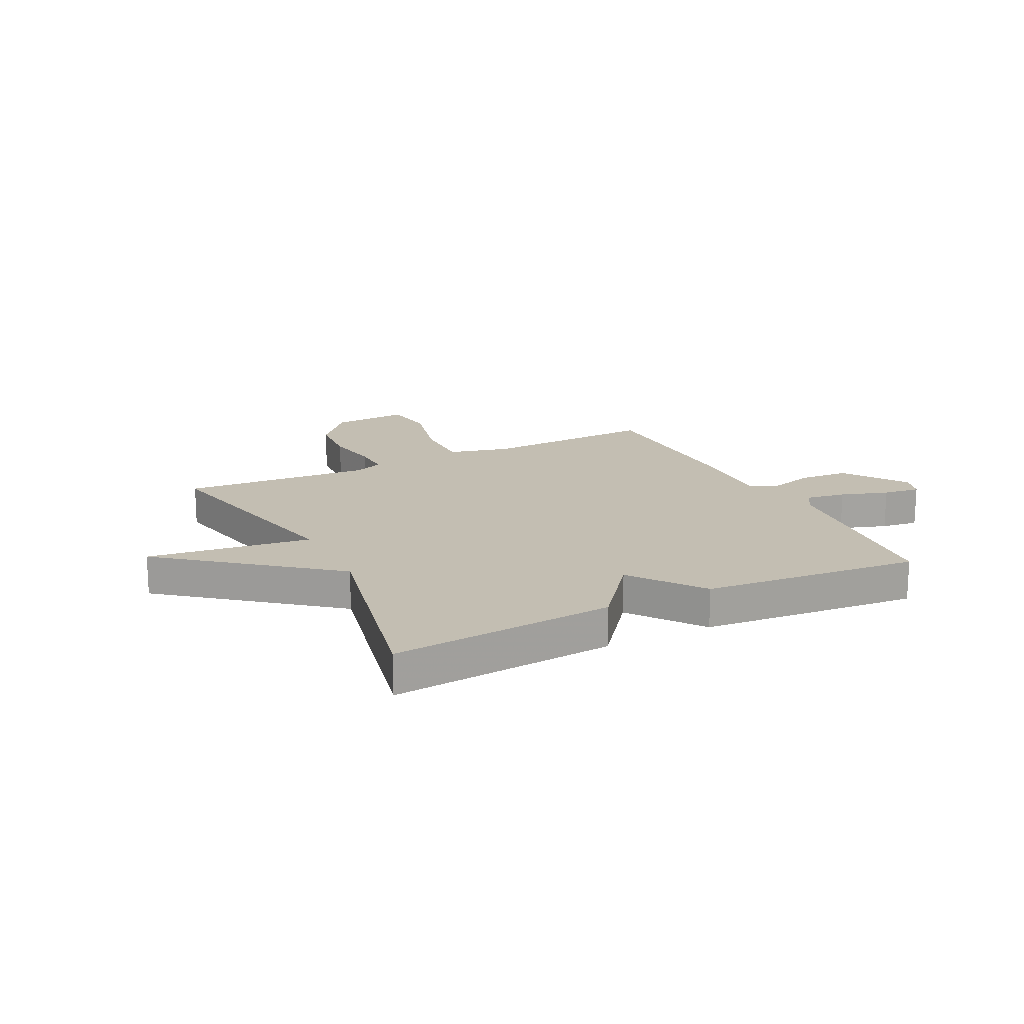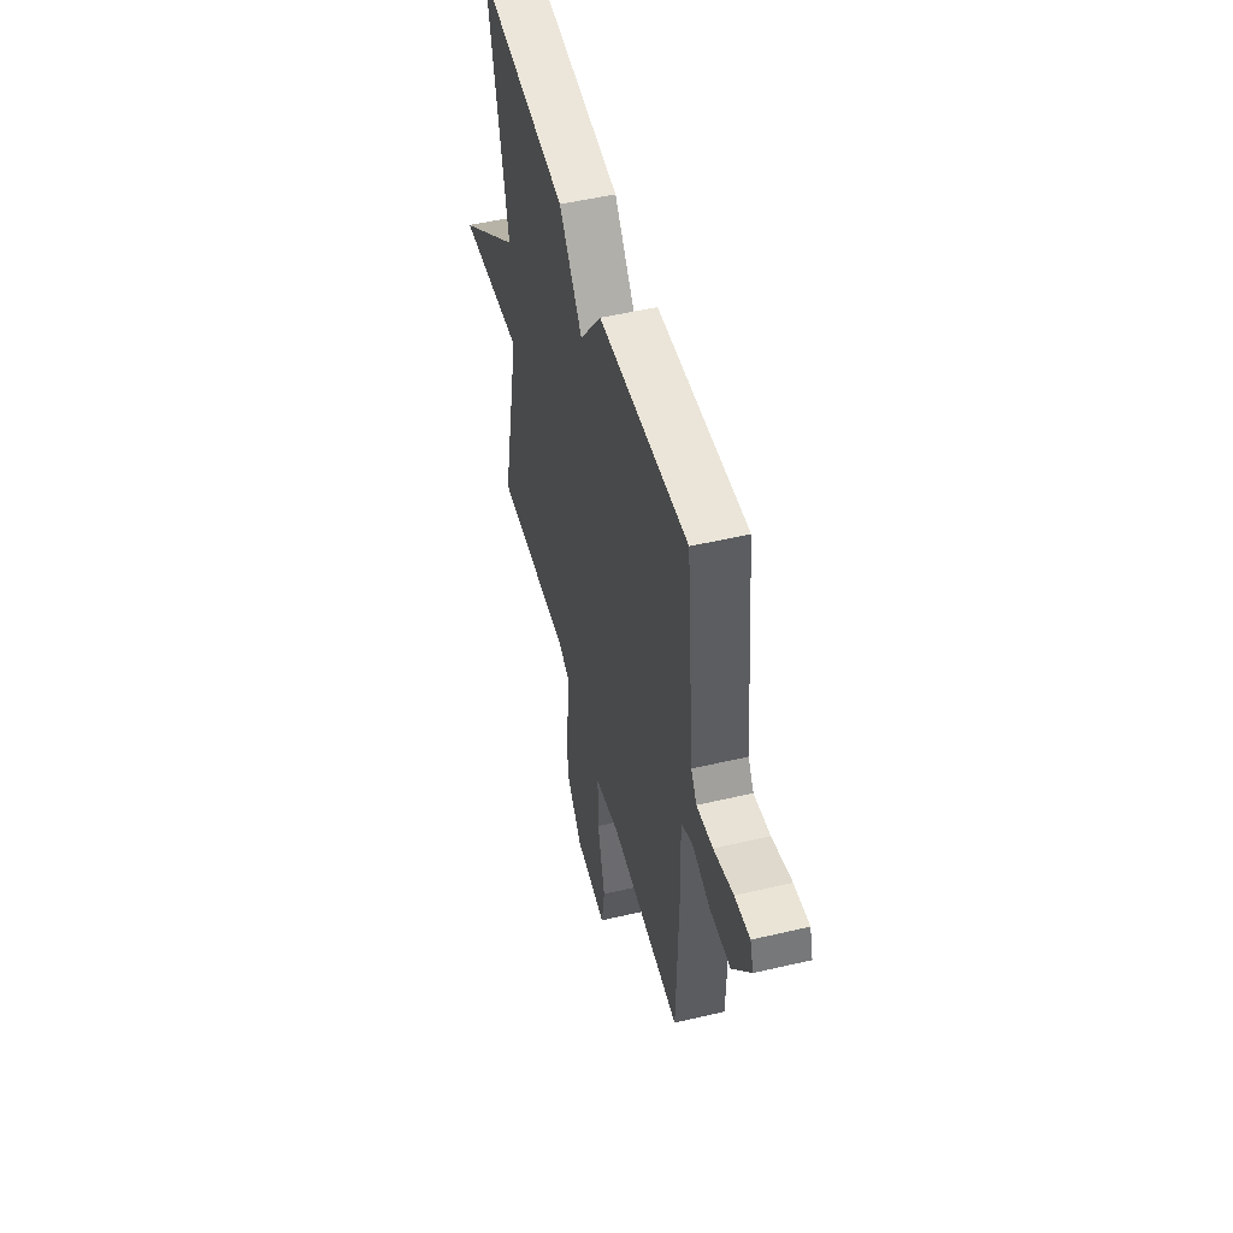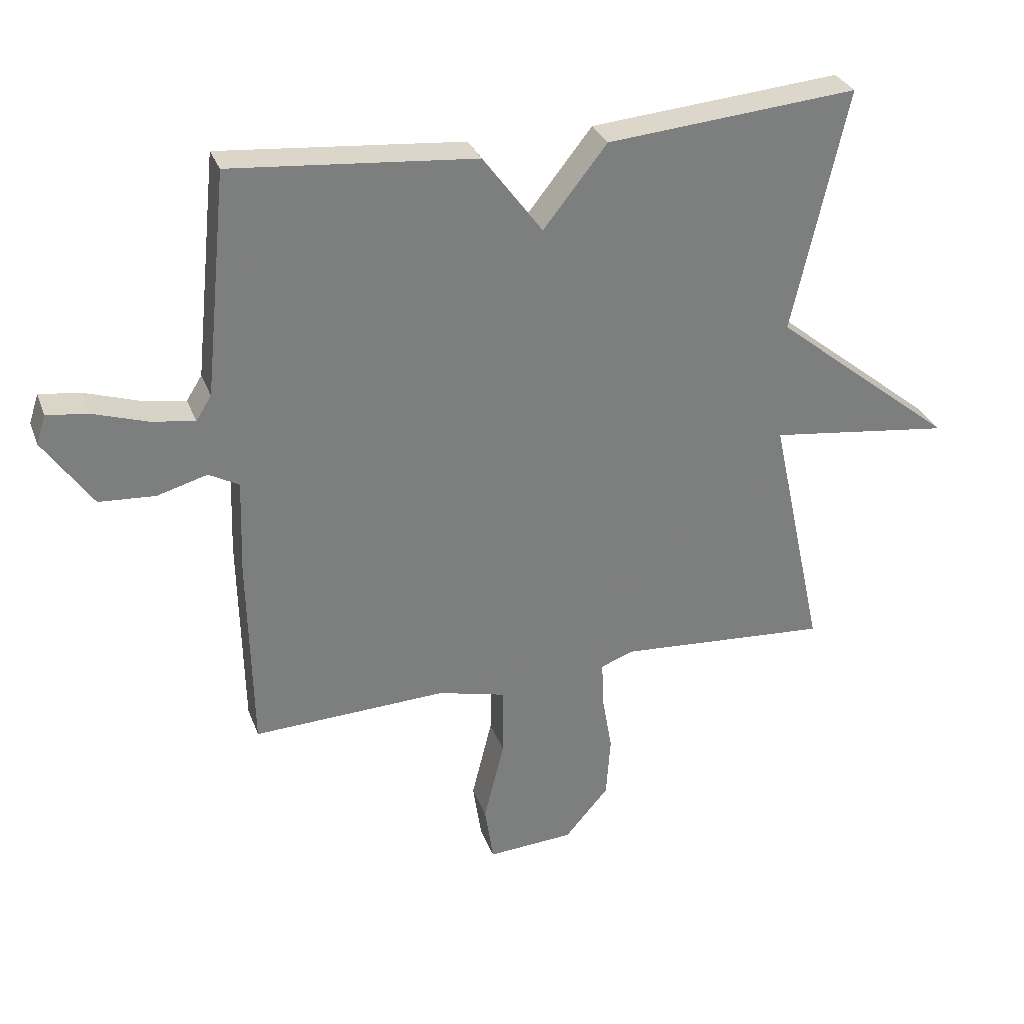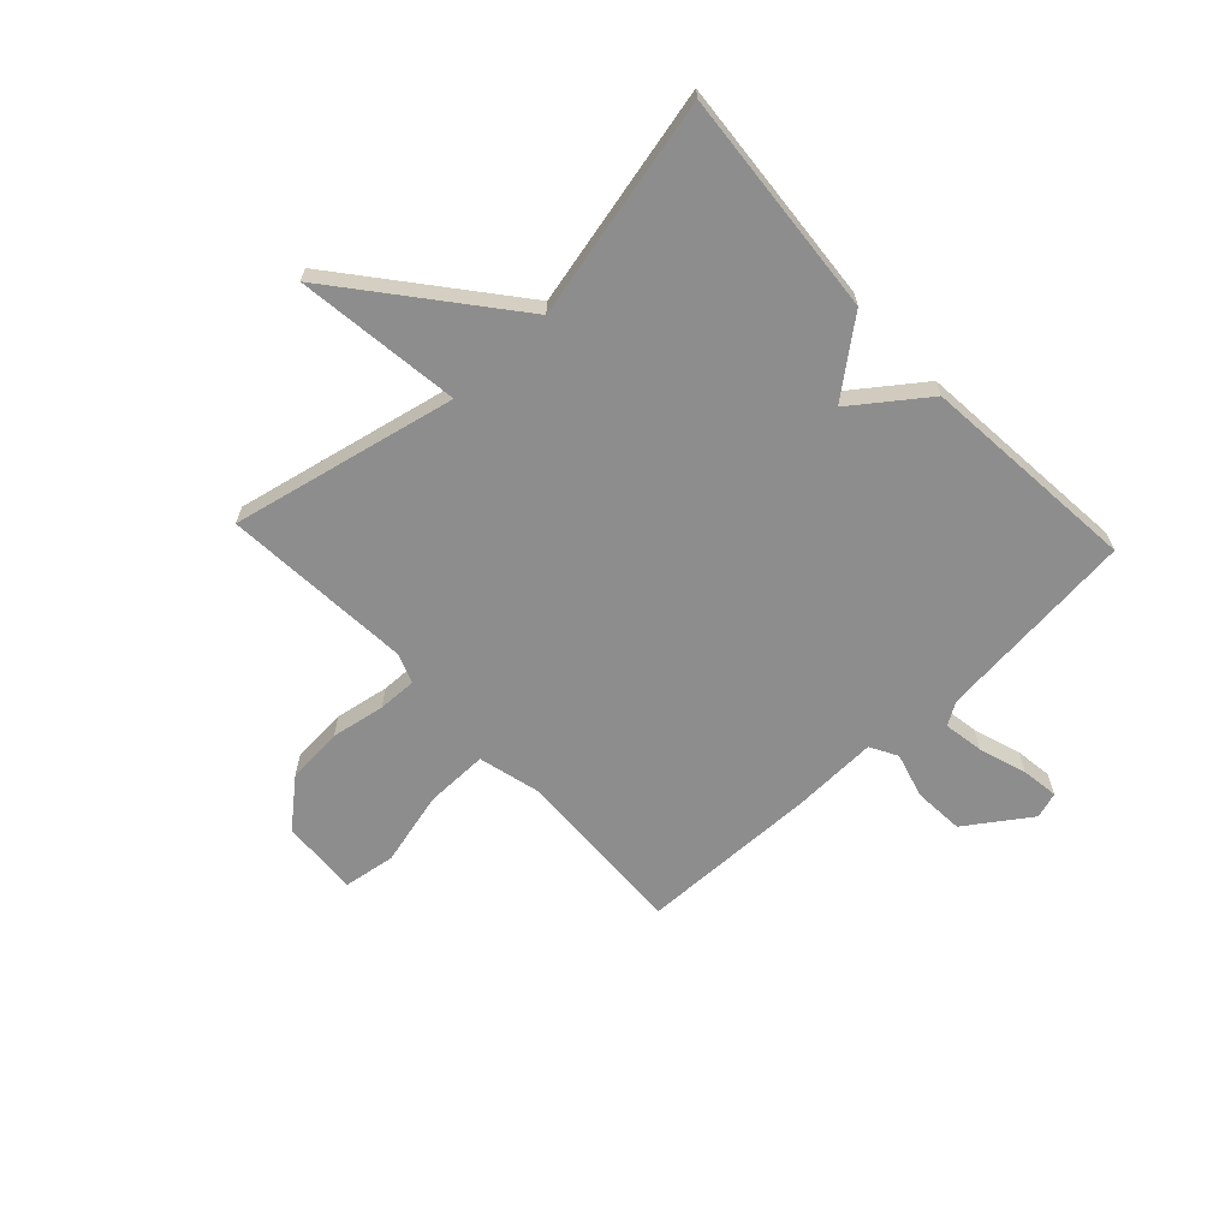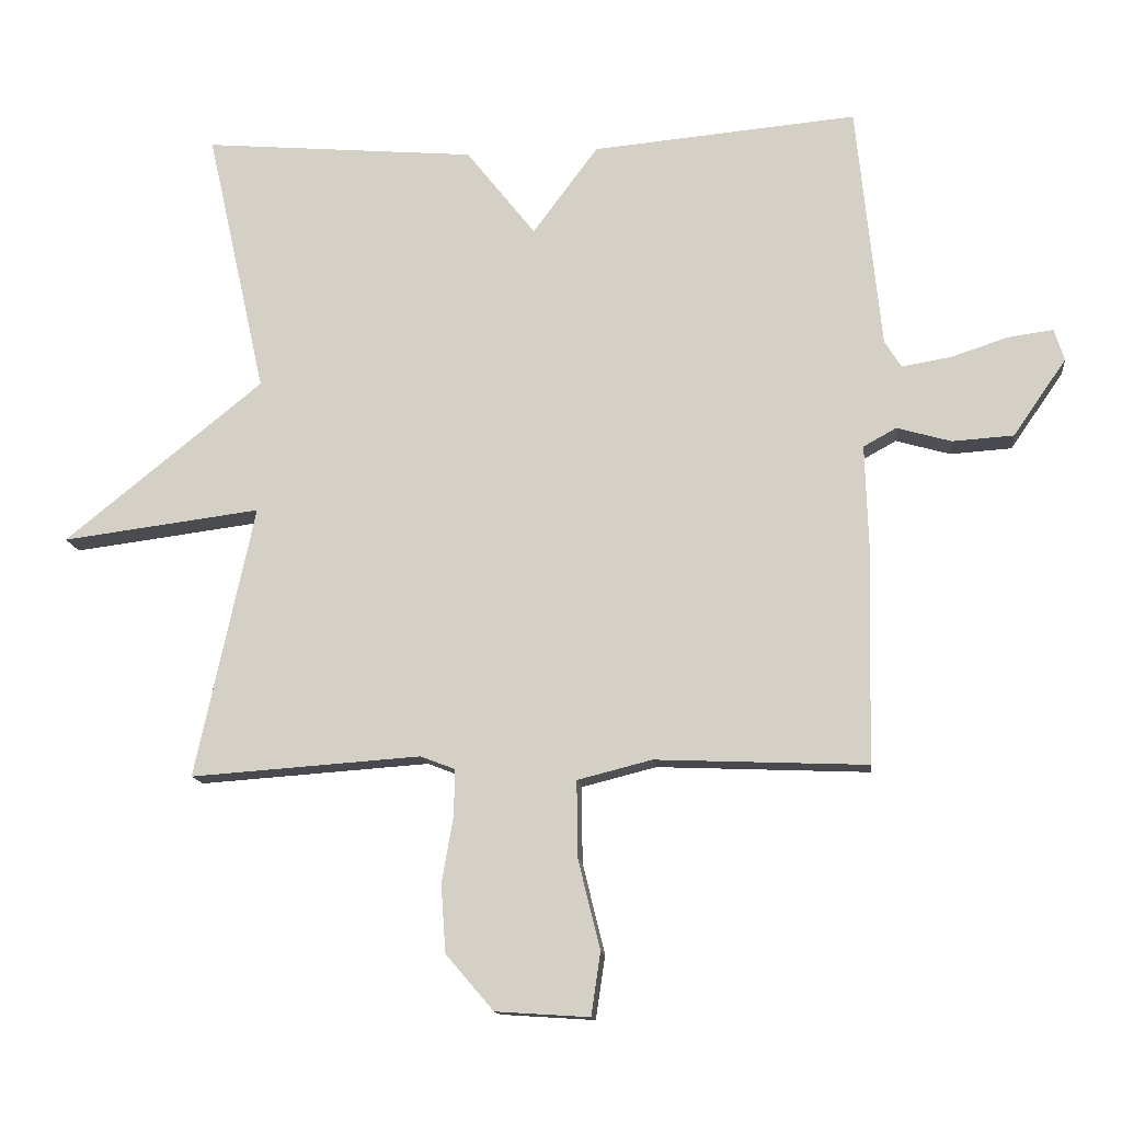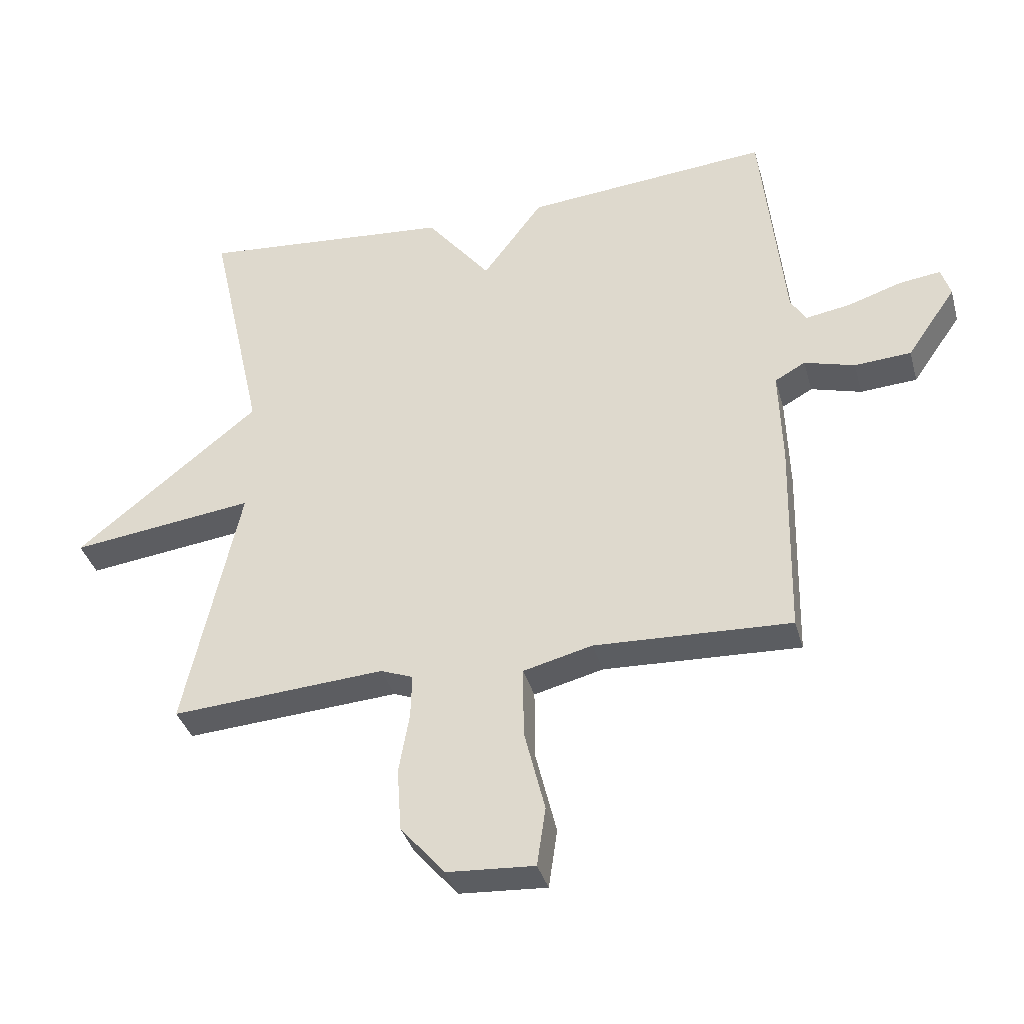
<metadata>
{"format":"obj","ext":"obj","renderer":"f3d","projection":"perspective","resolution":1024,"background":"white","views":[{"elev":17.5,"azim":-26.5,"up":"+Y"},{"elev":51.2,"azim":75.6,"up":"+Z"},{"elev":30.8,"azim":161.7,"up":"+Z"},{"elev":-64.7,"azim":-46.9,"up":"+Y"},{"elev":-13.4,"azim":6.4,"up":"+Z"},{"elev":-36.7,"azim":15.1,"up":"+Z"}]}
</metadata>
<code>
v -0.5 0.07 -0.5
v -0.412 0.07 -0.095
v -0.708 0.07 -0.133
v -0.412 0.07 0.105
v -0.5 0.07 0.5
v -0.094 0.07 0.465
v 0.009 0.07 0.335
v 0.106 0.07 0.465
v 0.5 0.07 0.5
v 0.537 0.07 0.138
v 0.562 0.07 0.098
v 0.634 0.07 0.11
v 0.72 0.07 0.138
v 0.787 0.07 0.147
v 0.802 0.07 0.1
v 0.723 0.07 -0.014
v 0.632 0.07 -0.02
v 0.551 0.07 0.003
v 0.502 0.07 -0.024
v 0.507 0.07 -0.179
v 0.5 0.07 -0.5
v 0.185 0.07 -0.487
v 0.074 0.07 -0.515
v 0.075 0.07 -0.628
v 0.108 0.07 -0.762
v 0.094 0.07 -0.856
v -0.046 0.07 -0.847
v -0.117 0.07 -0.764
v -0.124 0.07 -0.663
v -0.107 0.07 -0.566
v -0.105 0.07 -0.496
v -0.157 0.07 -0.476
v -0.5 0 -0.5
v -0.412 0 -0.095
v -0.708 0 -0.133
v -0.412 0 0.105
v -0.5 0 0.5
v -0.094 0 0.465
v 0.009 0 0.335
v 0.106 0 0.465
v 0.5 0 0.5
v 0.537 0 0.138
v 0.562 0 0.098
v 0.634 0 0.11
v 0.72 0 0.138
v 0.787 0 0.147
v 0.802 0 0.1
v 0.723 0 -0.014
v 0.632 0 -0.02
v 0.551 0 0.003
v 0.502 0 -0.024
v 0.507 0 -0.179
v 0.5 0 -0.5
v 0.185 0 -0.487
v 0.074 0 -0.515
v 0.075 0 -0.628
v 0.108 0 -0.762
v 0.094 0 -0.856
v -0.046 0 -0.847
v -0.117 0 -0.764
v -0.124 0 -0.663
v -0.107 0 -0.566
v -0.105 0 -0.496
v -0.157 0 -0.476
f 28 29 30
f 27 28 30
f 26 27 30
f 25 26 30
f 24 25 30
f 23 24 30 31
f 22 23 31 32
f 19 20 21 22
f 16 17 18
f 15 16 18
f 14 15 18
f 13 14 18
f 12 13 18
f 11 12 18 19
f 19 22 32
f 11 19 32
f 10 11 32
f 10 32 1
f 9 10 1
f 8 9 1
f 7 8 1
f 2 3 4
f 6 7 1 2
f 4 5 6
f 2 4 6
f 62 61 60
f 62 60 59
f 62 59 58
f 62 58 57
f 62 57 56
f 63 62 56 55
f 64 63 55 54
f 54 53 52 51
f 50 49 48
f 50 48 47
f 50 47 46
f 50 46 45
f 50 45 44
f 51 50 44 43
f 64 54 51
f 64 51 43
f 64 43 42
f 33 64 42
f 33 42 41
f 33 41 40
f 33 40 39
f 36 35 34
f 34 33 39 38
f 38 37 36
f 38 36 34
f 1 33 34 2
f 2 34 35 3
f 3 35 36 4
f 4 36 37 5
f 5 37 38 6
f 6 38 39 7
f 7 39 40 8
f 8 40 41 9
f 9 41 42 10
f 10 42 43 11
f 11 43 44 12
f 12 44 45 13
f 13 45 46 14
f 14 46 47 15
f 15 47 48 16
f 16 48 49 17
f 17 49 50 18
f 18 50 51 19
f 19 51 52 20
f 20 52 53 21
f 21 53 54 22
f 22 54 55 23
f 23 55 56 24
f 24 56 57 25
f 25 57 58 26
f 26 58 59 27
f 27 59 60 28
f 28 60 61 29
f 29 61 62 30
f 30 62 63 31
f 31 63 64 32
f 32 64 33 1

</code>
